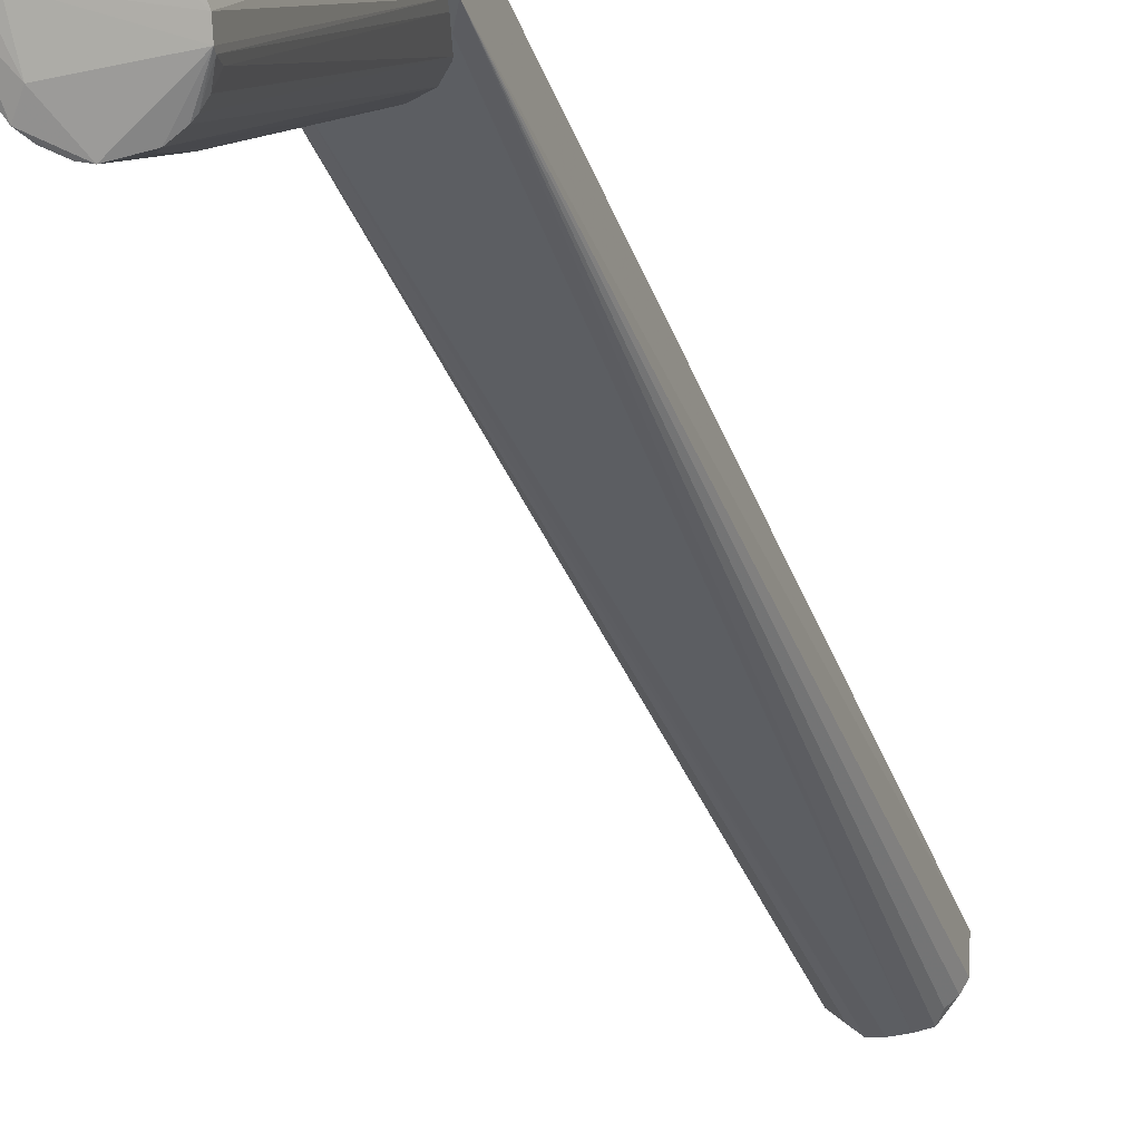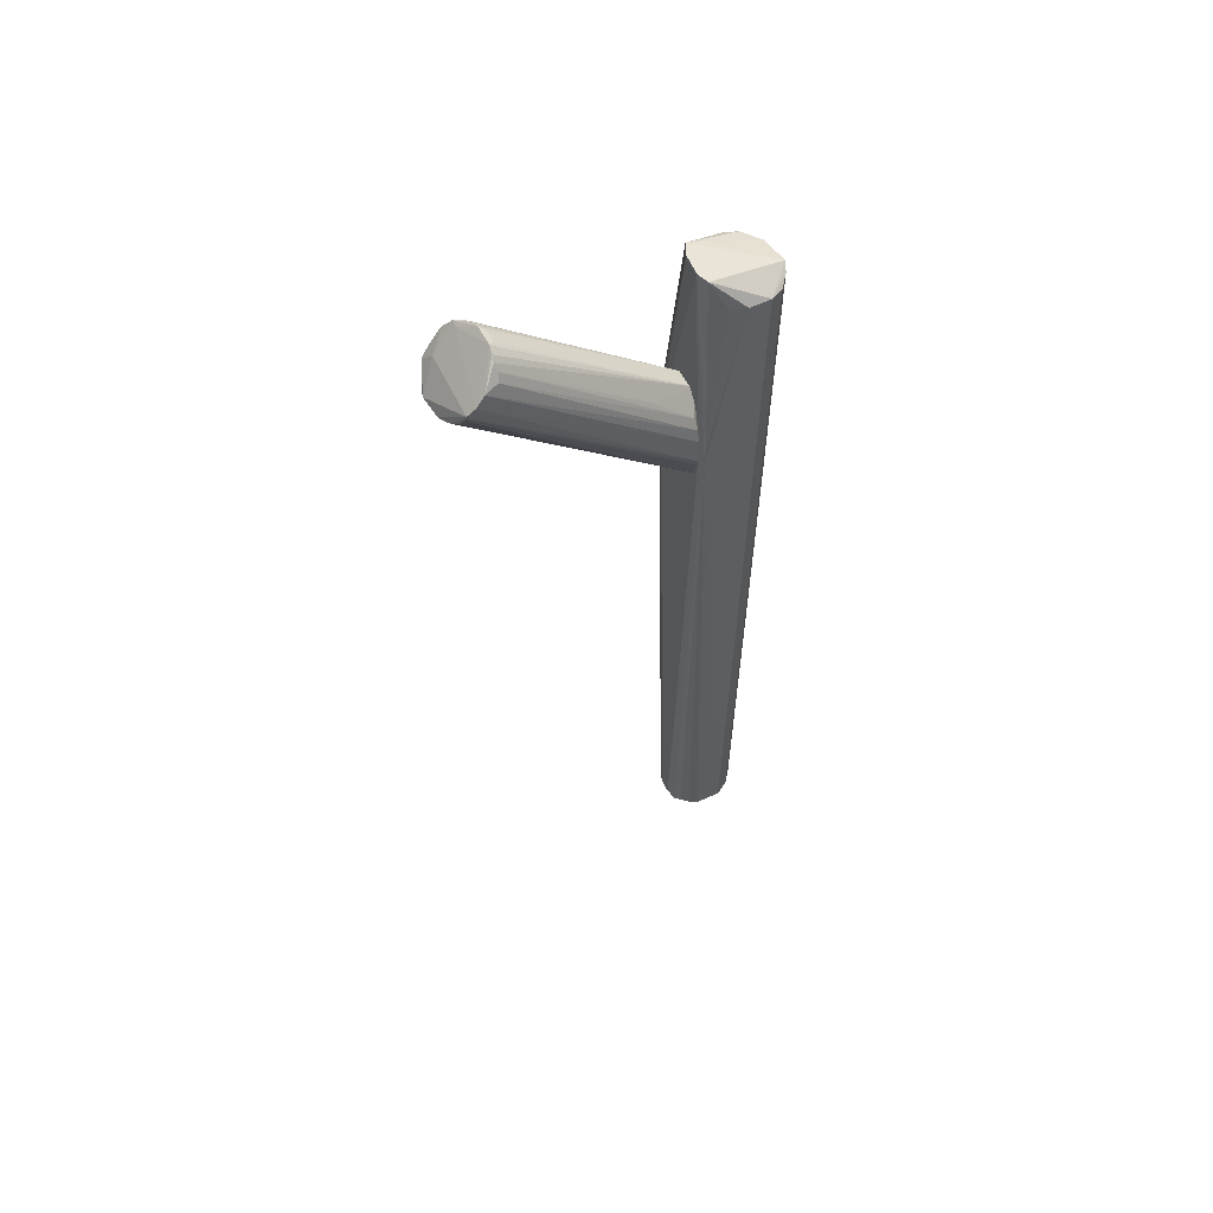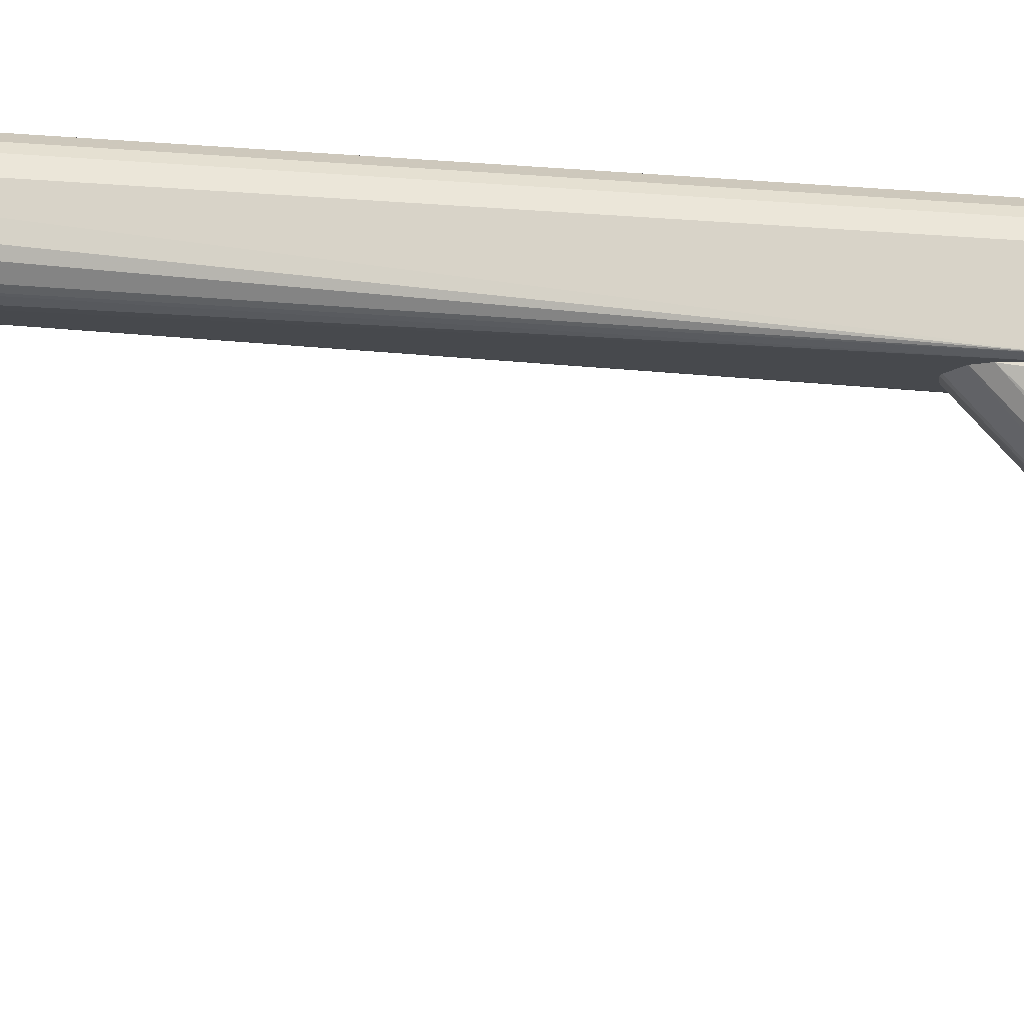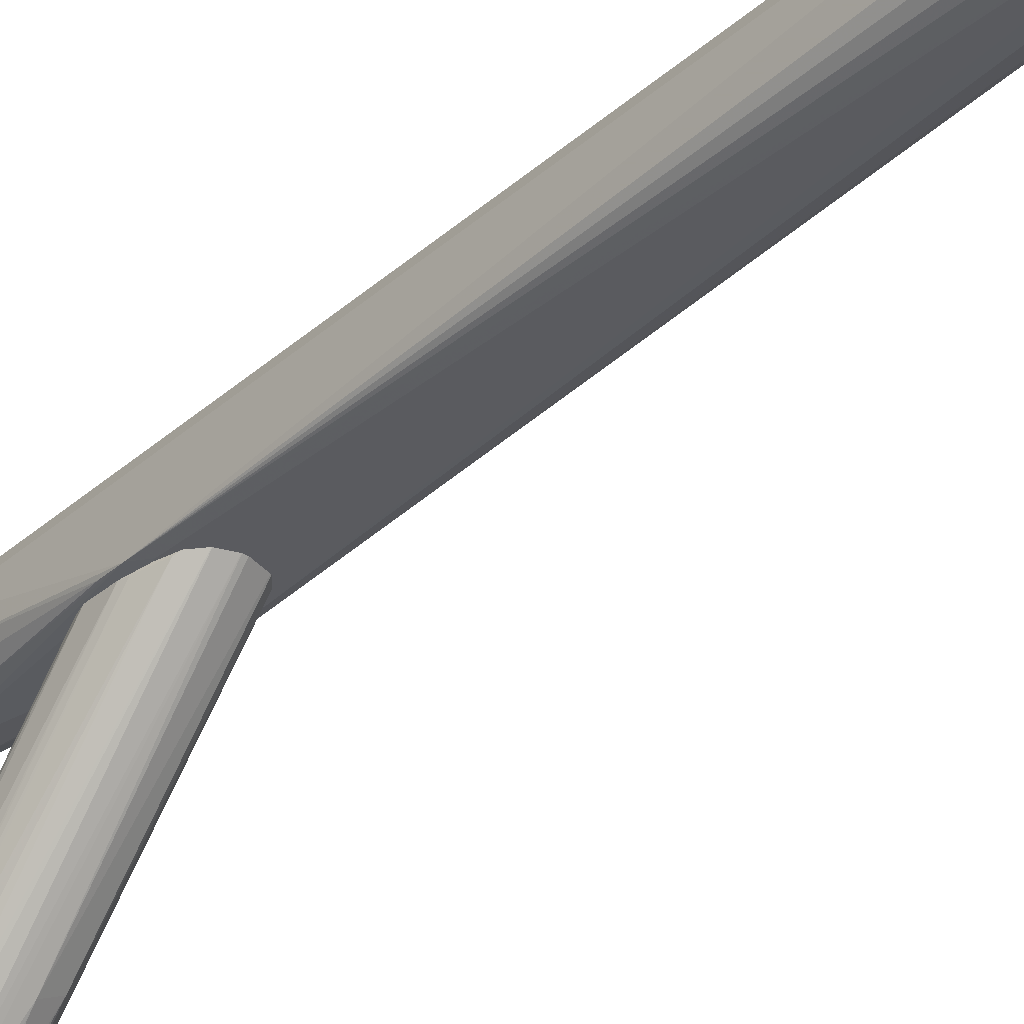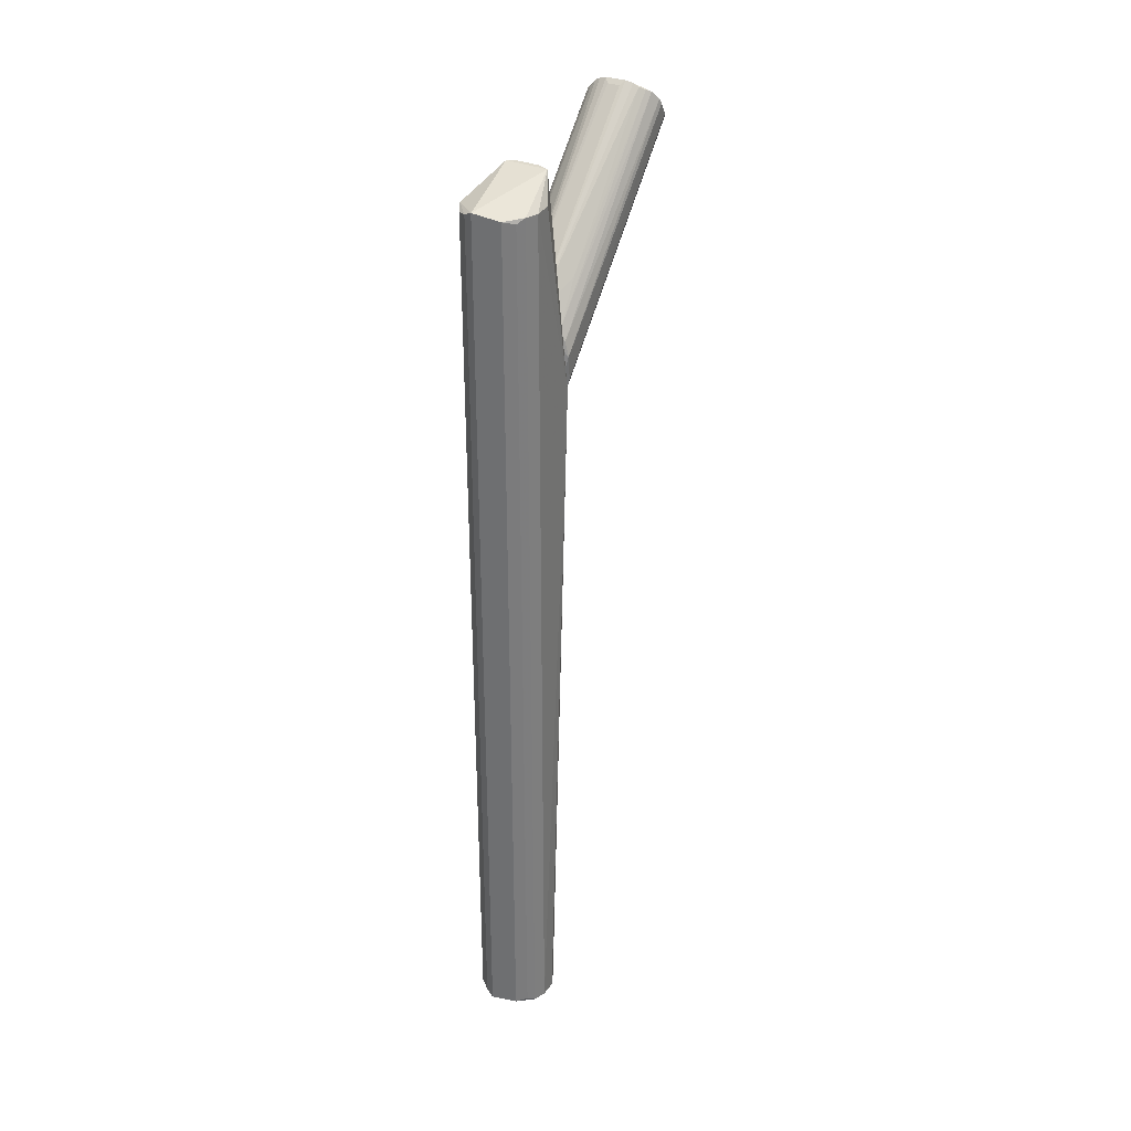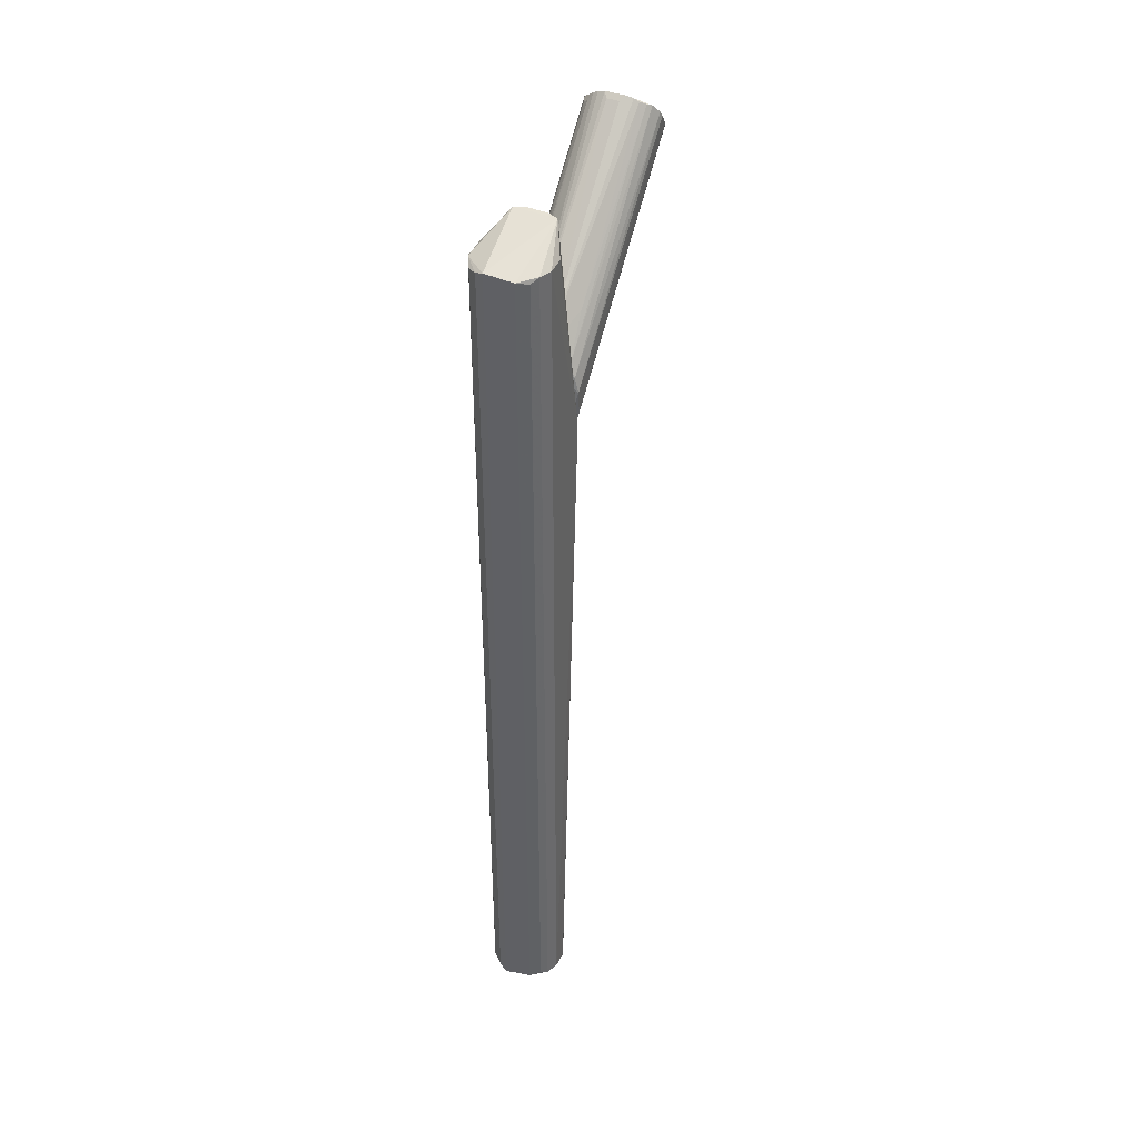
<metadata>
{"format":"obj","ext":"obj","renderer":"f3d","projection":"perspective","resolution":1024,"background":"white","views":[{"elev":-38.3,"azim":18.9,"up":"+Y"},{"elev":59.5,"azim":62.0,"up":"+Z"},{"elev":-12.5,"azim":-102.3,"up":"+Y"},{"elev":-32.5,"azim":140.5,"up":"+Y"},{"elev":31.9,"azim":-152.9,"up":"+Z"},{"elev":40.3,"azim":-156.7,"up":"+Z"}]}
</metadata>
<code>
o hull_0
v 0.01882 -0.008189 0.01311
v 0.01979 -0.005439 0.4873
v 0.02088 -0.02226 0.3872
v -0.007375 -0.0203 0.5003
v 0.00317 -0.02028 0.01178
v -0.0124 -0.01635 0.01509
v 0.01665 -0.02312 0.3796
v -0.008908 -0.01849 0.01084
v 0.009181 -0.01933 0.5003
v 0.01232 -0.01642 0.01406
v 0.01605 -0.01279 0.01317
v 0.01605 -0.01279 0.4867
v -0.01794 -0.02328 0.3826
v 0.01974 0.005624 0.4867
v 0.01974 0.005624 0.01315
v 0.008792 -0.01855 0.01004
v 0.02033 -0.0217 0.3988
v 0.005971 0.01963 0.4889
v 0.005971 0.01963 0.01097
v 0.01596 0.01291 0.01452
v -0.02102 -0.02226 0.3882
v 0.003337 -0.02128 0.5003
v -0.008828 0.01853 0.4868
v -0.008828 0.01853 0.01302
v 0.01595 0.01291 0.4853
v -0.02002 -0.004531 0.01151
v -0.02002 -0.004531 0.4883
v -0.01322 -0.01738 0.5003
v -0.01427 0.01475 0.4854
v -0.01427 0.01475 0.01445
v -0.003308 -0.02025 0.01204
v -0.01997 0.004729 0.4878
v -0.01997 0.004729 0.01204
v 0.01053 0.01761 0.4868
v 0.01053 0.01761 0.013
v -0.01794 -0.009981 0.01439
v -0.01719 0.01121 0.01205
v -0.01719 0.01121 0.4878
f 12 9 17
f 3 1 15
f 18 19 24
f 38 33 32
f 33 21 32
f 18 24 23
f 19 15 16
f 15 1 16
f 2 3 14
f 3 15 14
f 9 2 14
f 18 9 14
f 14 15 20
f 25 14 20
f 23 24 30
f 21 4 28
f 38 32 28
f 18 23 28
f 23 38 28
f 9 18 28
f 4 9 28
f 16 31 8
f 4 21 13
f 21 8 13
f 8 31 13
f 19 18 35
f 15 19 35
f 20 15 35
f 25 20 35
f 3 9 22
f 9 4 22
f 4 13 22
f 7 3 22
f 13 7 22
f 21 33 26
f 36 21 26
f 19 16 26
f 8 36 26
f 16 8 26
f 1 3 11
f 16 1 11
f 32 21 27
f 21 28 27
f 28 32 27
f 31 16 5
f 16 3 5
f 13 31 5
f 3 7 5
f 7 13 5
f 18 14 34
f 14 25 34
f 35 18 34
f 25 35 34
f 33 38 37
f 24 19 37
f 38 30 37
f 30 24 37
f 19 26 37
f 26 33 37
f 38 23 29
f 30 38 29
f 23 30 29
f 21 36 6
f 8 21 6
f 36 8 6
f 2 9 12
f 3 16 10
f 11 3 10
f 16 11 10
f 3 2 17
f 9 3 17
f 2 12 17
o hull_1
v -0.01683 -0.121 0.507
v 0.01698 -0.1177 0.5035
v -0.003077 -0.1368 0.4778
v -0.01479 -0.1187 0.5083
v 0.01328 -0.04586 0.4399
v -0.01419 -0.02324 0.3727
v 0.01919 -0.1334 0.4925
v -0.01998 -0.1308 0.4936
v -0.004618 -0.01999 0.4248
v 0.005878 -0.1404 0.482
v -0.00332 -0.1124 0.5105
v -0.01802 -0.0256 0.4123
v 0.01955 -0.1334 0.4945
v -0.01523 -0.02573 0.4179
v -0.005204 -0.1415 0.4829
v 0.01515 -0.0255 0.4178
v 0.00318 -0.1124 0.5106
v -0.01957 -0.1245 0.5027
v -0.002503 -0.1109 0.4506
v 0.004473 -0.02003 0.4248
v 0.01827 -0.131 0.4874
v -0.01304 -0.1211 0.5072
v 0.01138 -0.1386 0.4839
v 0.01421 -0.1159 0.5063
v -0.008895 -0.1403 0.4836
v 0.01316 -0.1374 0.4846
v -0.0198 -0.02672 0.3922
v 0.01175 -0.1167 0.5099
v -0.000603 -0.02051 0.3617
v 0.02052 -0.1296 0.4983
v -0.01999 -0.02523 0.4047
v 0.01798 -0.02531 0.4122
v 0.01887 -0.02541 0.3873
v 0.005193 -0.1152 0.5127
v -0.009125 -0.116 0.5114
v -0.0134 -0.0441 0.4381
v 0.0198 -0.0254 0.391
v -0.01299 -0.1324 0.4954
v 0.01984 -0.02528 0.4057
v 0.001535 -0.02047 0.3616
v -0.02025 -0.1258 0.5
v -0.01756 -0.1356 0.49
v -0.01186 -0.1166 0.5097
v -0.01886 -0.02585 0.3877
v -0.01016 -0.01783 0.3623
v -0.01918 -0.133 0.4921
v -0.01128 -0.107 0.4506
v 0.01503 -0.02422 0.3746
v 0.008862 -0.01852 0.3621
v -0.005328 -0.1152 0.5126
v 0.01577 -0.1352 0.4861
v 0.009003 -0.1161 0.5116
v 0.01954 -0.1248 0.503
v 0.002941 -0.137 0.4778
v -0.01447 -0.1375 0.4864
f 71 45 59
f 69 47 83
f 83 47 58
f 78 83 87
f 86 64 87
f 58 77 87
f 83 58 87
f 69 83 82
f 77 68 75
f 87 77 75
f 92 41 57
f 78 92 57
f 83 57 85
f 83 85 44
f 80 82 44
f 82 83 44
f 42 52 39
f 58 47 55
f 92 78 48
f 78 87 48
f 68 77 91
f 40 54 62
f 69 82 65
f 79 69 65
f 46 79 65
f 47 69 50
f 52 47 50
f 39 52 50
f 75 68 51
f 64 45 51
f 45 75 51
f 77 58 70
f 58 54 70
f 54 40 70
f 91 77 70
f 40 91 70
f 64 86 89
f 45 64 89
f 69 79 56
f 50 69 56
f 39 50 56
f 80 76 56
f 76 39 56
f 41 92 53
f 80 63 53
f 57 41 53
f 63 85 53
f 85 57 53
f 92 48 53
f 48 51 53
f 76 80 53
f 51 76 53
f 83 78 67
f 78 57 67
f 57 83 67
f 87 64 61
f 48 87 61
f 64 51 61
f 51 48 61
f 63 80 93
f 85 63 93
f 44 85 93
f 80 44 93
f 86 87 71
f 87 75 71
f 75 45 71
f 52 42 74
f 47 52 74
f 42 81 74
f 81 47 74
f 90 58 72
f 58 55 72
f 68 91 72
f 91 90 72
f 88 39 60
f 51 68 60
f 39 76 60
f 76 51 60
f 68 72 60
f 72 88 60
f 88 47 73
f 42 39 73
f 39 88 73
f 81 42 73
f 47 81 73
f 82 80 84
f 79 46 84
f 65 82 84
f 46 65 84
f 56 79 84
f 80 56 84
f 47 88 49
f 55 47 49
f 88 72 49
f 72 55 49
f 54 58 43
f 62 54 43
f 62 43 66
f 58 90 66
f 91 40 66
f 90 91 66
f 40 62 66
f 43 58 66
f 89 86 59
f 45 89 59
f 86 71 59

</code>
